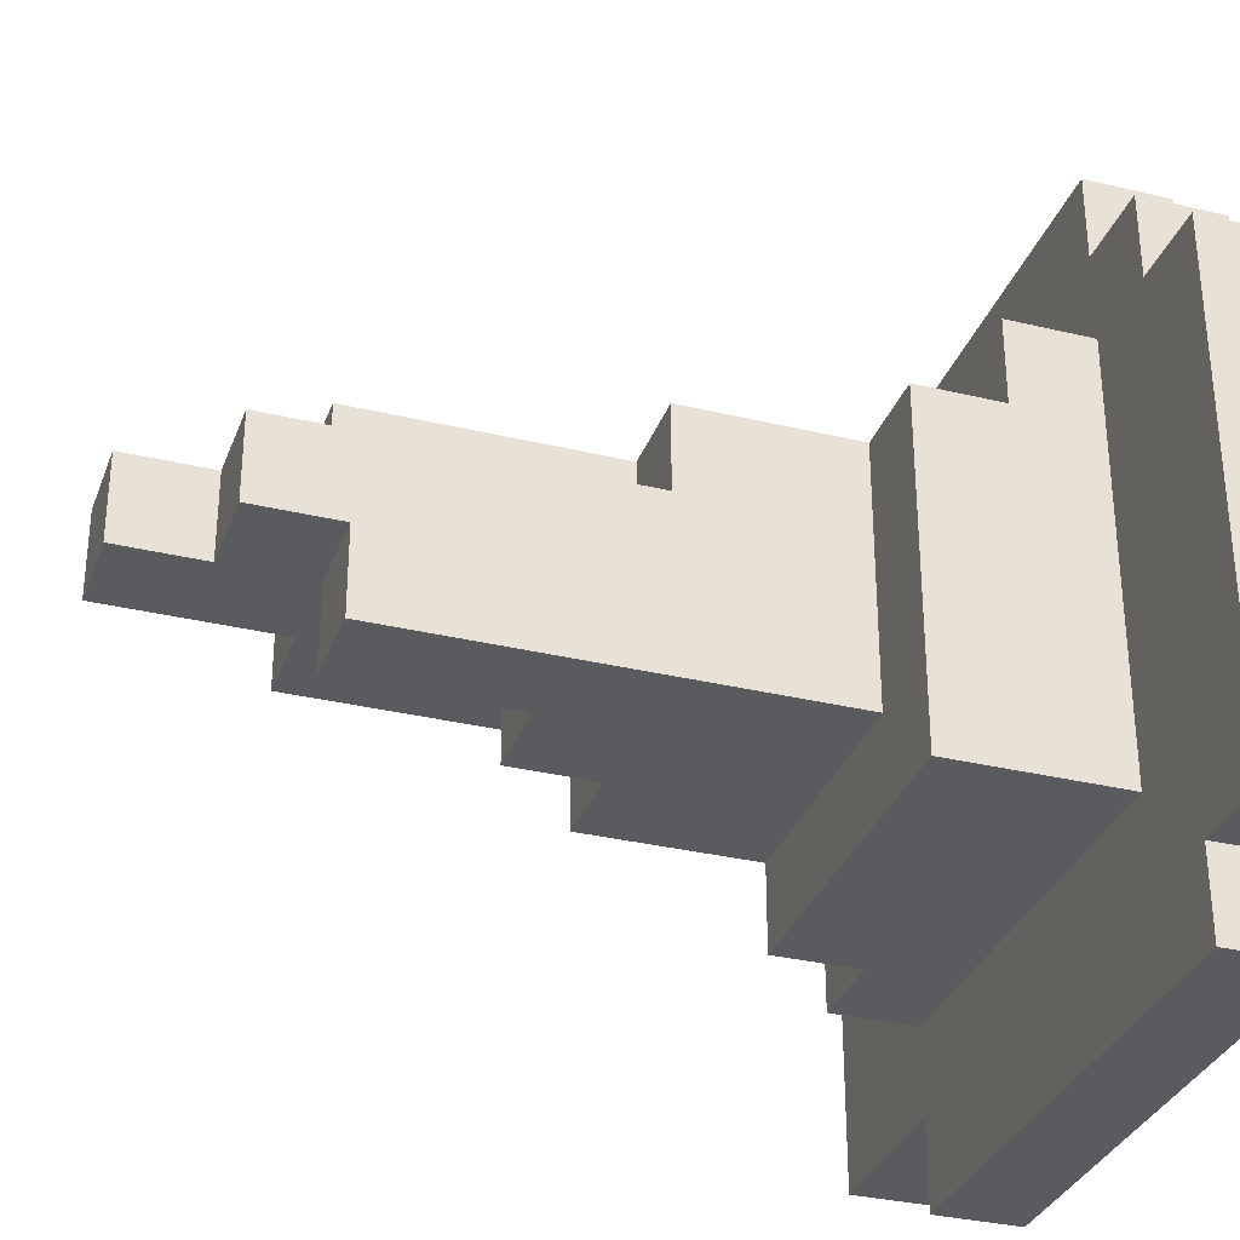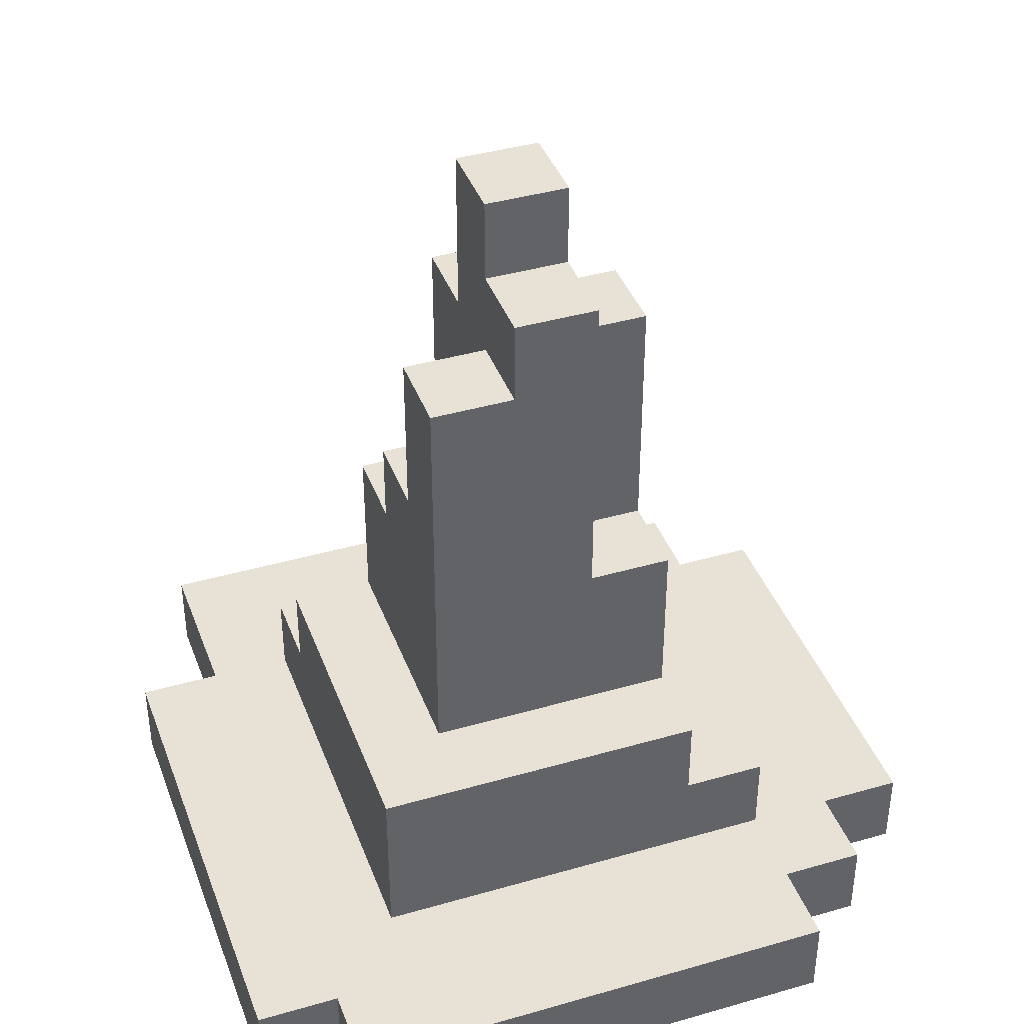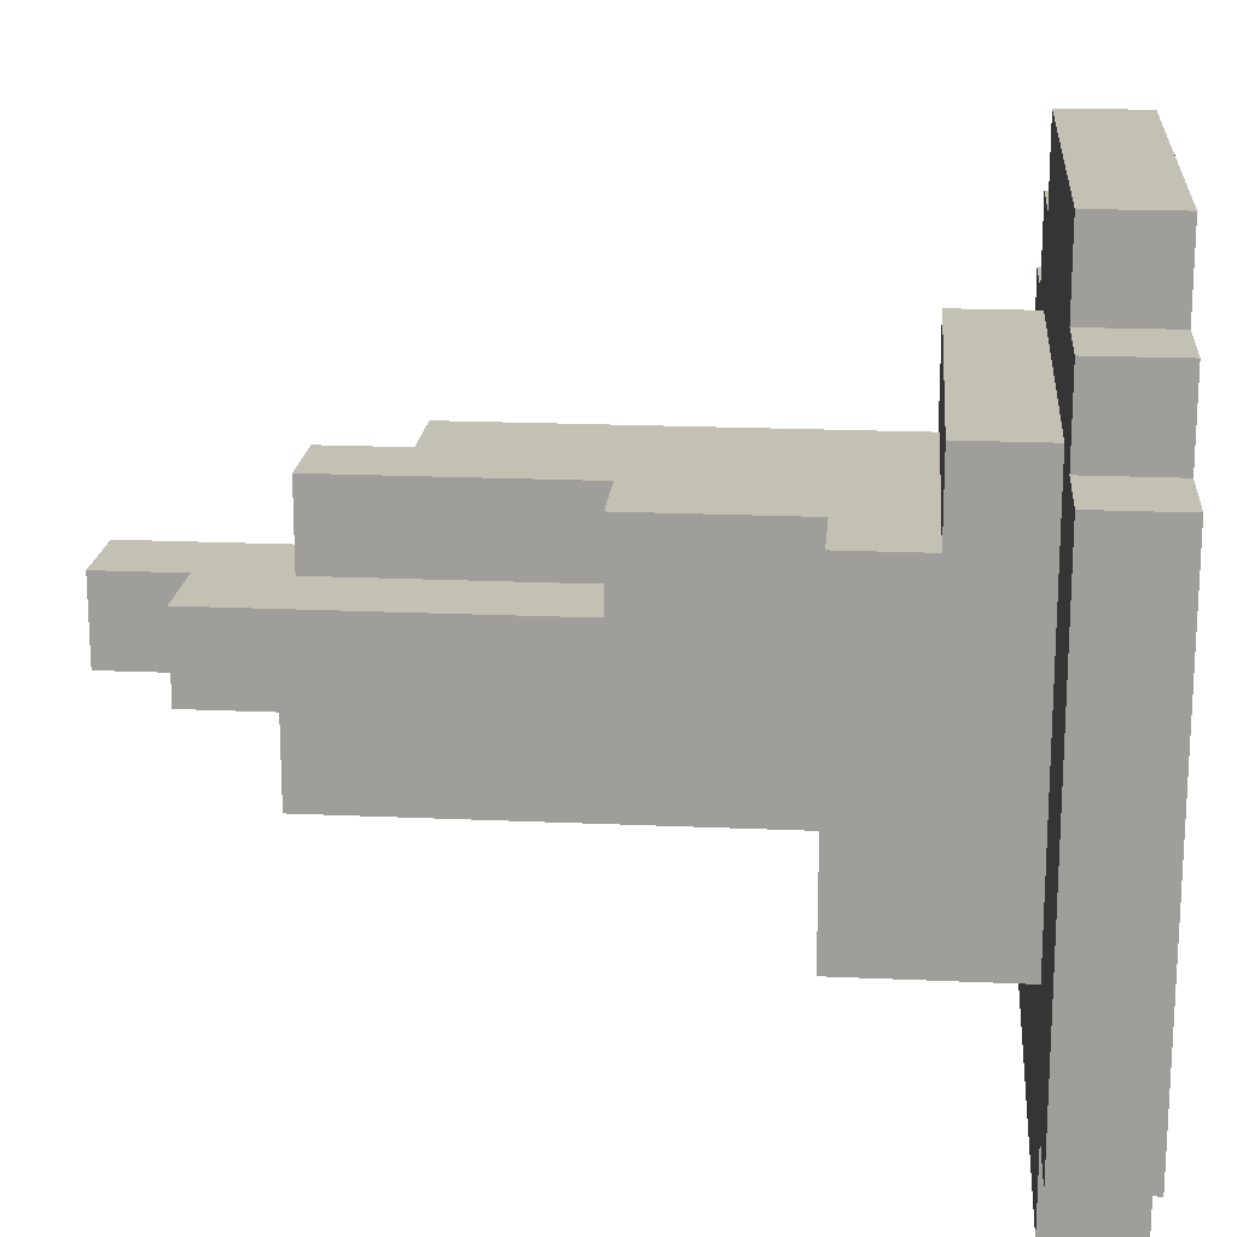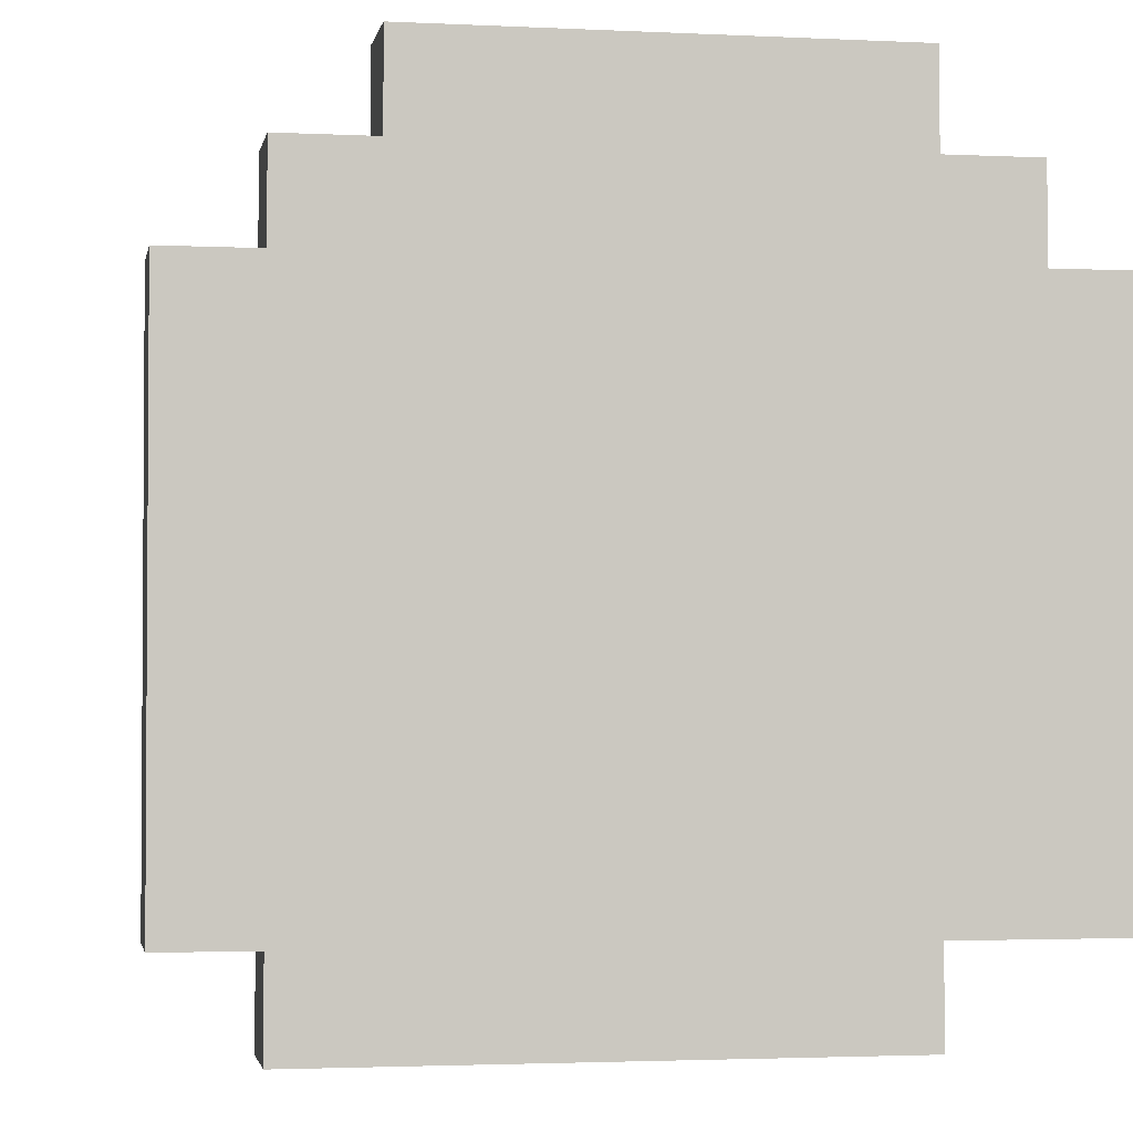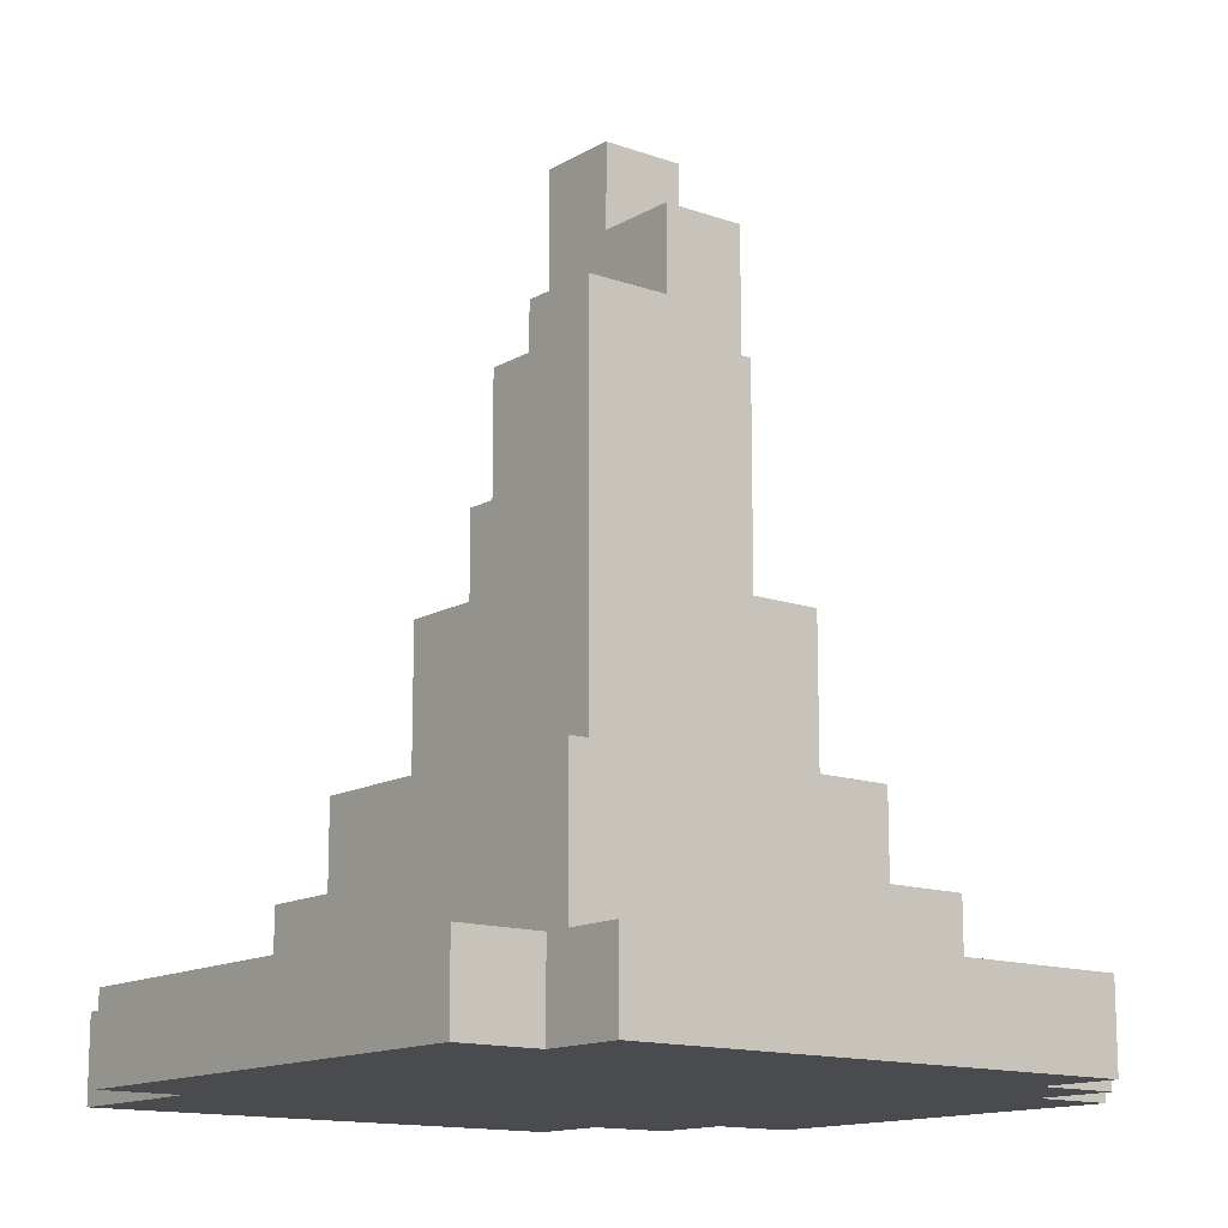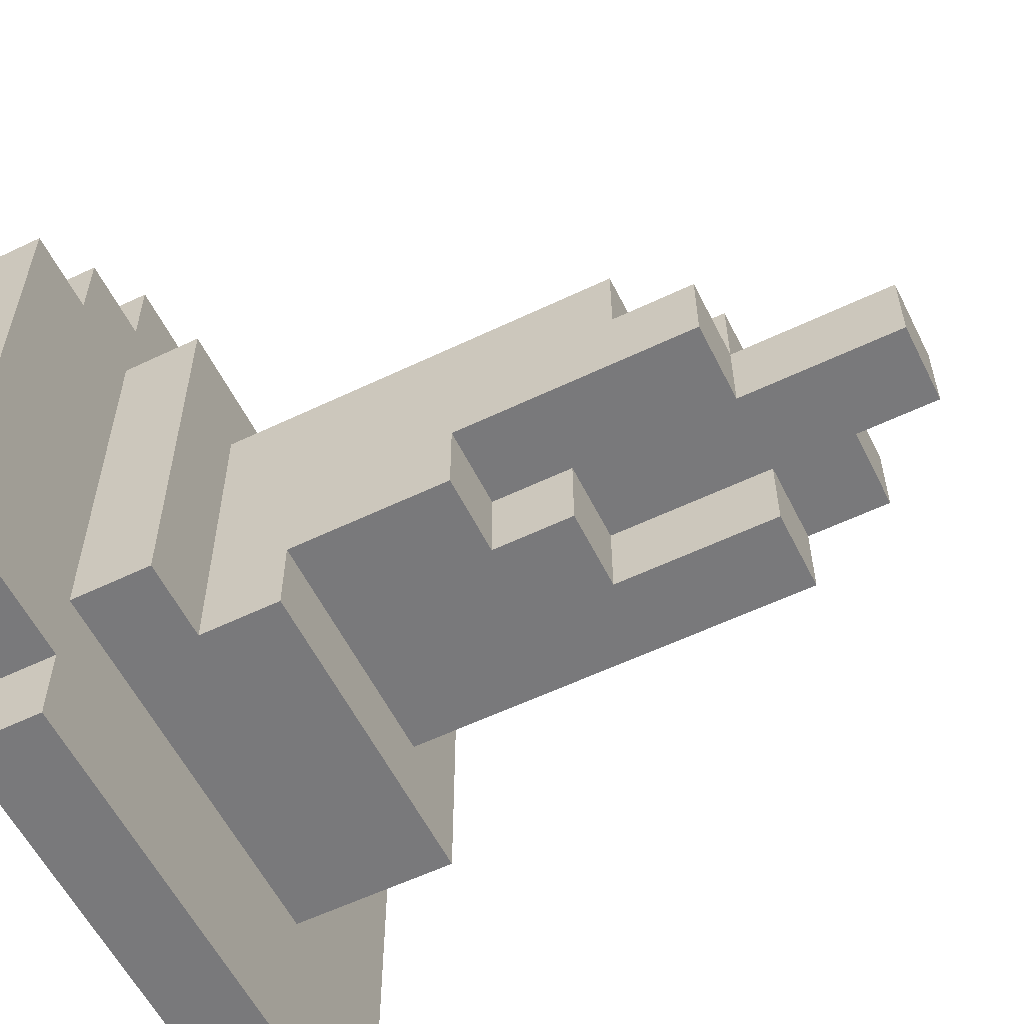
<metadata>
{"format":"obj","ext":"obj","renderer":"f3d","projection":"perspective","resolution":1024,"background":"white","views":[{"elev":-32.6,"azim":-108.5,"up":"+Z"},{"elev":40.3,"azim":-109.5,"up":"+Y"},{"elev":18.3,"azim":-85.0,"up":"+Z"},{"elev":-2.4,"azim":-10.1,"up":"+Z"},{"elev":-13.8,"azim":-128.3,"up":"+Y"},{"elev":-57.9,"azim":116.4,"up":"+Z"}]}
</metadata>
<code>
g Hat
v -5 0 2.5
v -5 0 -3.5
v -5 1 2.5
v -5 1 -3.5
v -4 0 3.5
v -4 0 2.5
v -4 0 -3.5
v -4 0 -4.5
v -4 1 3.5
v -4 1 2.5
v -4 1 -3.5
v -4 1 -4.5
v -3 0 4.5
v -3 0 3.5
v -3 1 4.5
v -3 1 3.5
v -3 1 2.5
v -3 1 -2.5
v -3 2 2.5
v -3 2 1.5
v -3 3 1.5
v -3 3 -2.5
v -2 3 1.5
v -2 3 -1.5
v -2 5 1.5
v -2 5 0.5
v -2 8 -0.5
v -2 8 -1.5
v -2 9 0.5
v -2 9 -0.5
v -1 5 1.5
v -1 5 0.5
v -1 8 1.5
v -1 8 0.5
v -1 9 0.5
v -1 9 -0.5
v -1 10 0.5
v -1 10 -0.5
v -1 6 -0.5
v -1 6 -1.5
v -1 8 -0.5
v -1 8 -1.5
v 0 5 -0.5
v 0 5 -1.5
v 0 6 -0.5
v 0 6 -1.5
v 0 7 1.5
v 0 7 0.5
v 0 8 1.5
v 0 8 0.5
v 0 8 -0.5
v 0 10 0.5
v 0 10 -0.5
v 1 2 1.5
v 1 2 -2.5
v 1 3 -1.5
v 1 3 -2.5
v 1 5 -0.5
v 1 5 -1.5
v 1 7 1.5
v 1 7 0.5
v 1 8 0.5
v 1 8 -0.5
v 2 0 4.5
v 2 0 3.5
v 2 0 -3.5
v 2 0 -4.5
v 2 1 4.5
v 2 1 3.5
v 2 1 2.5
v 2 1 -2.5
v 2 1 -3.5
v 2 1 -4.5
v 2 2 2.5
v 2 2 -2.5
v 3 0 3.5
v 3 0 2.5
v 3 1 3.5
v 3 1 2.5
v 4 0 2.5
v 4 0 -3.5
v 4 1 2.5
v 4 1 -3.5
v -3 0 4.5
v -3 1 4.5
v 2 0 4.5
v 2 1 4.5
v -4 0 3.5
v -4 1 3.5
v -3 0 3.5
v -3 1 3.5
v 2 0 3.5
v 2 1 3.5
v 3 0 3.5
v 3 1 3.5
v -5 0 2.5
v -5 1 2.5
v -4 0 2.5
v -4 1 2.5
v -3 1 2.5
v -3 2 2.5
v 2 1 2.5
v 2 2 2.5
v 3 0 2.5
v 3 1 2.5
v 4 0 2.5
v 4 1 2.5
v -3 2 1.5
v -3 3 1.5
v -2 3 1.5
v -2 5 1.5
v -1 5 1.5
v -1 8 1.5
v 0 7 1.5
v 0 8 1.5
v 1 2 1.5
v 1 7 1.5
v -2 5 0.5
v -2 9 0.5
v -1 5 0.5
v -1 8 0.5
v -1 9 0.5
v -1 10 0.5
v 0 7 0.5
v 0 8 0.5
v 0 10 0.5
v 1 7 0.5
v 1 8 0.5
v -2 8 -0.5
v -2 9 -0.5
v -1 6 -0.5
v -1 8 -0.5
v -1 9 -0.5
v -1 10 -0.5
v 0 5 -0.5
v 0 6 -0.5
v 0 8 -0.5
v 0 10 -0.5
v 1 5 -0.5
v 1 8 -0.5
v -2 3 -1.5
v -2 8 -1.5
v -1 6 -1.5
v -1 8 -1.5
v 0 5 -1.5
v 0 6 -1.5
v 1 3 -1.5
v 1 5 -1.5
v -3 1 -2.5
v -3 3 -2.5
v 1 2 -2.5
v 1 3 -2.5
v 2 1 -2.5
v 2 2 -2.5
v -5 0 -3.5
v -5 1 -3.5
v -4 0 -3.5
v -4 1 -3.5
v 2 0 -3.5
v 2 1 -3.5
v 4 0 -3.5
v 4 1 -3.5
v -4 0 -4.5
v -4 1 -4.5
v 2 0 -4.5
v 2 1 -4.5
v -3 0 4.5
v 2 0 4.5
v -4 0 3.5
v -3 0 3.5
v 2 0 3.5
v 3 0 3.5
v -5 0 2.5
v -4 0 2.5
v 3 0 2.5
v 4 0 2.5
v -5 0 -3.5
v -4 0 -3.5
v 2 0 -3.5
v 4 0 -3.5
v -4 0 -4.5
v 2 0 -4.5
v -3 1 4.5
v 2 1 4.5
v -4 1 3.5
v -3 1 3.5
v 2 1 3.5
v 3 1 3.5
v -5 1 2.5
v -4 1 2.5
v -3 1 2.5
v 2 1 2.5
v 3 1 2.5
v 4 1 2.5
v -3 1 -2.5
v 2 1 -2.5
v -5 1 -3.5
v -4 1 -3.5
v 2 1 -3.5
v 4 1 -3.5
v -4 1 -4.5
v 2 1 -4.5
v -3 2 2.5
v 2 2 2.5
v -3 2 1.5
v 1 2 1.5
v 1 2 -2.5
v 2 2 -2.5
v -3 3 1.5
v -2 3 1.5
v -2 3 -1.5
v 1 3 -1.5
v -3 3 -2.5
v 1 3 -2.5
v -2 5 1.5
v -1 5 1.5
v -2 5 0.5
v -1 5 0.5
v 0 5 -0.5
v 1 5 -0.5
v 0 5 -1.5
v 1 5 -1.5
v -1 6 -0.5
v 0 6 -0.5
v -1 6 -1.5
v 0 6 -1.5
v 0 7 1.5
v 1 7 1.5
v 0 7 0.5
v 1 7 0.5
v -1 8 1.5
v 0 8 1.5
v -1 8 0.5
v 0 8 0.5
v 1 8 0.5
v -2 8 -0.5
v -1 8 -0.5
v 0 8 -0.5
v 1 8 -0.5
v -2 8 -1.5
v -1 8 -1.5
v -2 9 0.5
v -1 9 0.5
v -2 9 -0.5
v -1 9 -0.5
v -1 10 0.5
v 0 10 0.5
v -1 10 -0.5
v 0 10 -0.5
f 3 2 1
f 4 2 3
f 9 6 5
f 10 6 9
f 11 8 7
f 12 8 11
f 15 14 13
f 16 14 15
f 19 18 17
f 20 18 19
f 21 18 20
f 22 18 21
f 25 24 23
f 26 24 25
f 27 24 26
f 28 24 27
f 29 27 26
f 30 27 29
f 33 32 31
f 34 32 33
f 37 36 35
f 38 36 37
f 39 40 41
f 41 40 42
f 43 44 45
f 45 44 46
f 47 48 49
f 49 48 50
f 50 51 52
f 52 51 53
f 54 55 56
f 56 55 57
f 54 56 58
f 58 56 59
f 54 58 60
f 60 58 61
f 61 58 62
f 62 58 63
f 64 65 68
f 68 65 69
f 66 67 72
f 72 67 73
f 70 71 74
f 74 71 75
f 76 77 78
f 78 77 79
f 80 81 82
f 82 81 83
f 86 85 84
f 87 85 86
f 90 89 88
f 91 89 90
f 94 93 92
f 95 93 94
f 98 97 96
f 99 97 98
f 102 101 100
f 103 101 102
f 106 105 104
f 107 105 106
f 110 109 108
f 112 111 110
f 114 113 112
f 115 113 114
f 116 110 108
f 116 112 110
f 116 114 112
f 117 114 116
f 120 119 118
f 121 119 120
f 122 119 121
f 125 123 122
f 125 122 121
f 126 123 125
f 127 125 124
f 128 125 127
f 129 130 132
f 132 130 133
f 131 132 136
f 133 134 136
f 132 133 136
f 136 134 137
f 137 134 138
f 135 136 139
f 136 137 139
f 139 137 140
f 141 142 143
f 143 142 144
f 141 143 145
f 145 143 146
f 141 145 147
f 147 145 148
f 149 150 151
f 151 150 152
f 149 151 153
f 153 151 154
f 155 156 157
f 157 156 158
f 159 160 161
f 161 160 162
f 163 164 165
f 165 164 166
f 170 168 167
f 171 168 170
f 174 170 169
f 174 172 171
f 174 171 170
f 175 172 174
f 177 174 173
f 177 176 175
f 177 175 174
f 178 176 177
f 179 176 178
f 180 176 179
f 181 179 178
f 182 179 181
f 183 184 186
f 186 184 187
f 185 186 190
f 187 188 190
f 186 187 190
f 190 188 191
f 191 188 192
f 192 188 193
f 189 190 195
f 190 191 195
f 193 194 196
f 192 193 196
f 189 195 197
f 195 196 197
f 197 196 198
f 196 194 199
f 198 196 199
f 199 194 200
f 198 199 201
f 201 199 202
f 203 204 205
f 205 204 206
f 206 204 207
f 207 204 208
f 209 210 211
f 209 211 213
f 211 212 213
f 213 212 214
f 215 216 217
f 217 216 218
f 219 220 221
f 221 220 222
f 223 224 225
f 225 224 226
f 227 228 229
f 229 228 230
f 231 232 233
f 233 232 234
f 234 235 238
f 238 235 239
f 236 237 240
f 240 237 241
f 242 243 244
f 244 243 245
f 246 247 248
f 248 247 249

</code>
